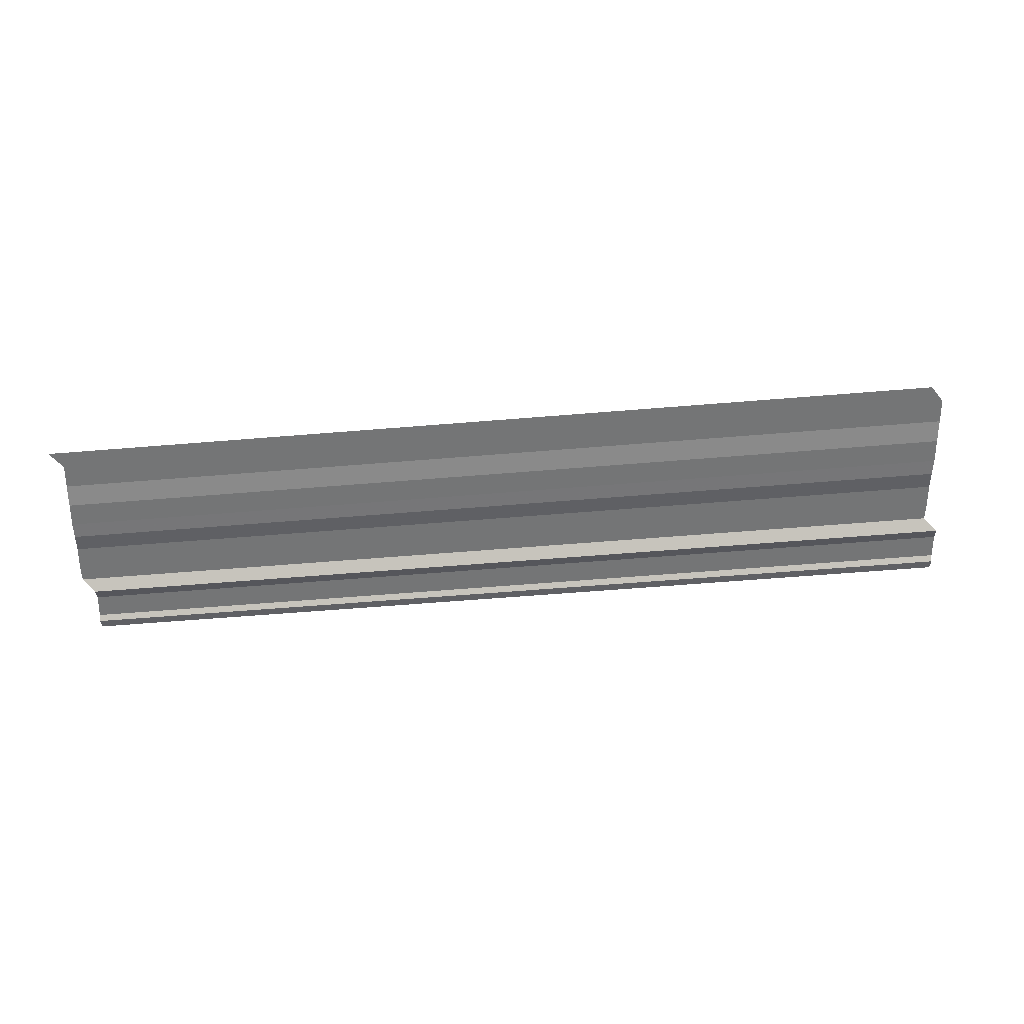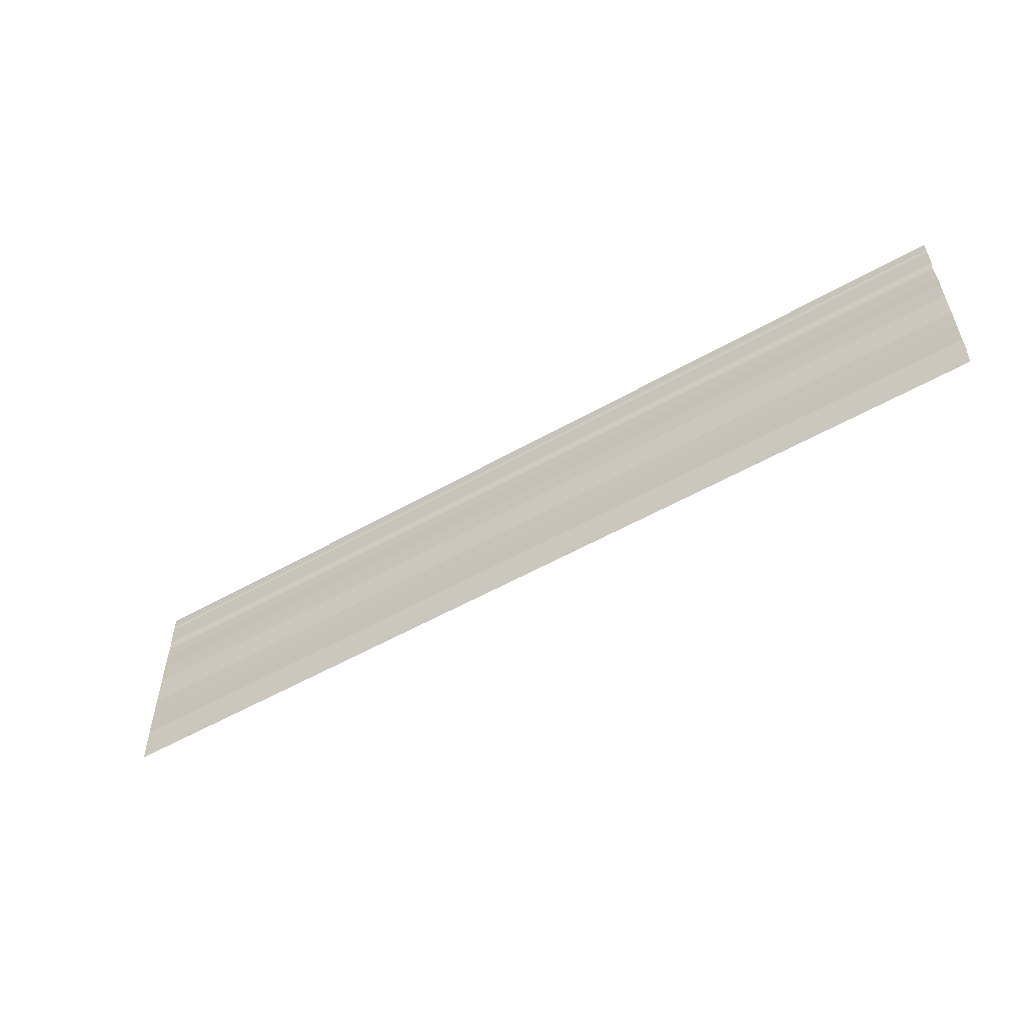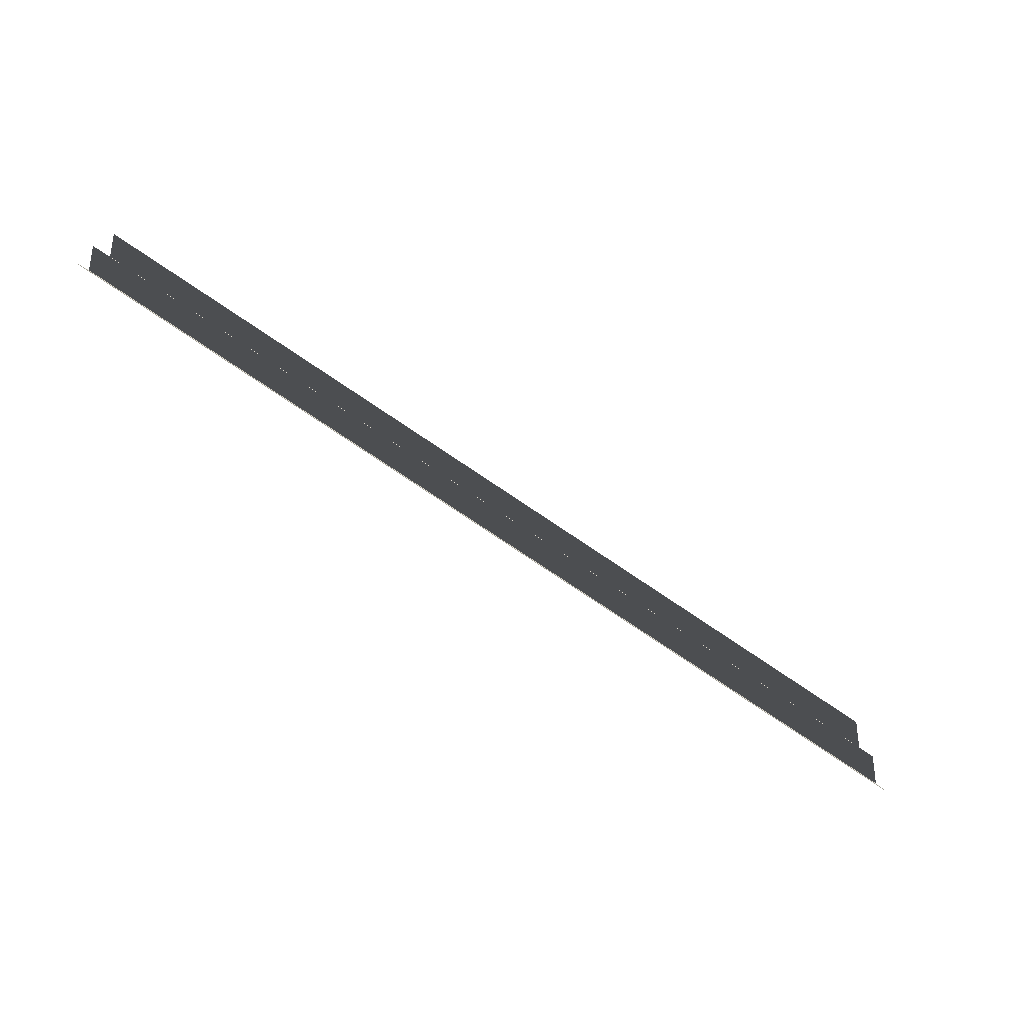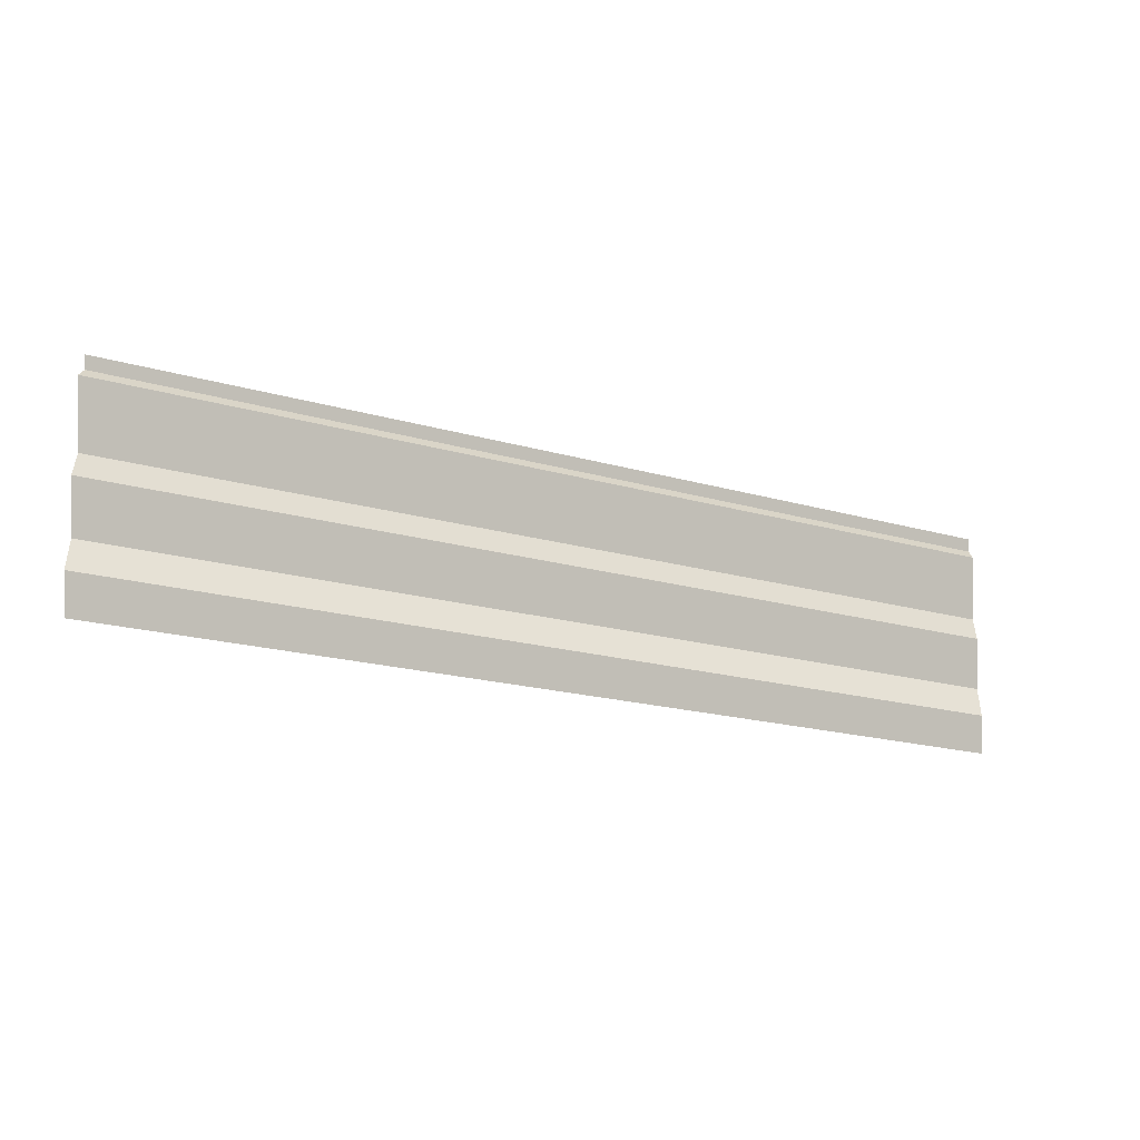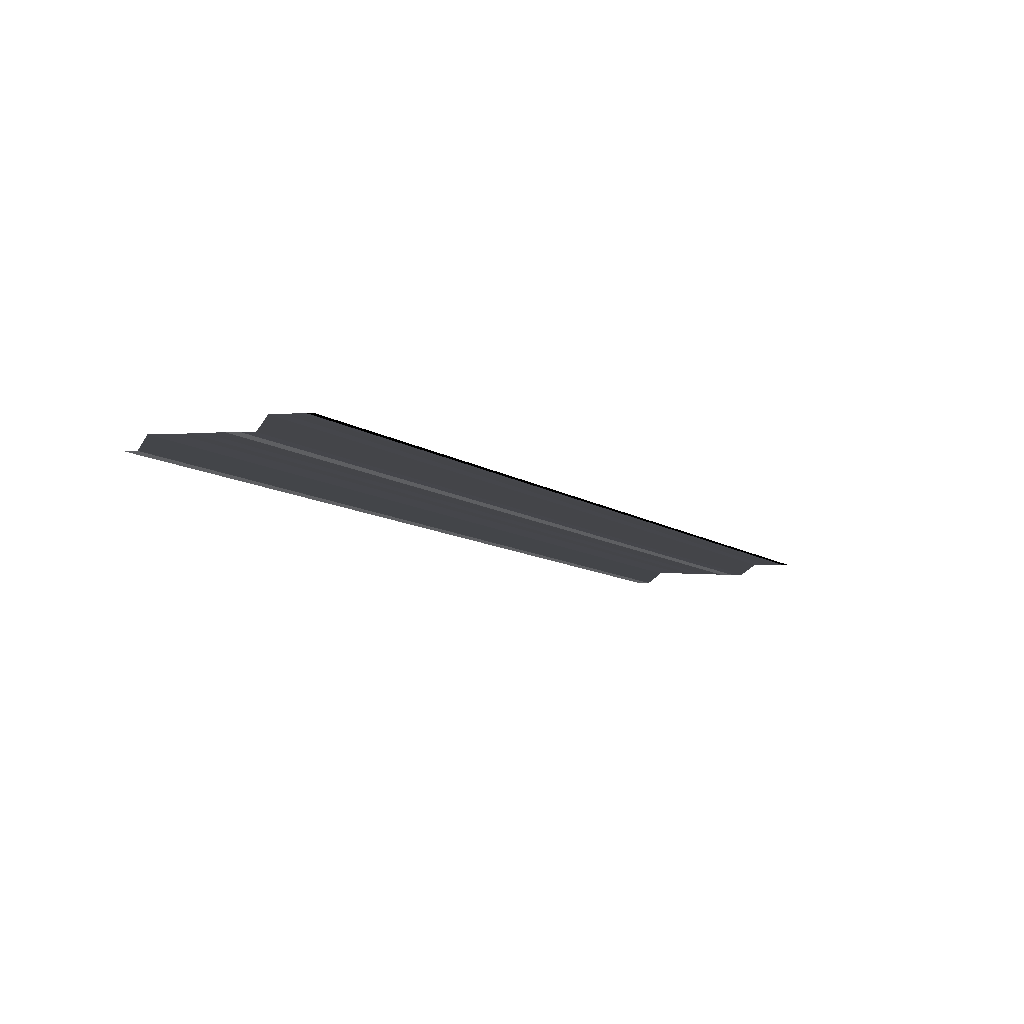
<metadata>
{"format":"obj","ext":"obj","renderer":"f3d","projection":"perspective","resolution":1024,"background":"white","views":[{"elev":-58.9,"azim":-175.2,"up":"+Y"},{"elev":-54.8,"azim":30.6,"up":"+Z"},{"elev":-72.5,"azim":145.9,"up":"+Z"},{"elev":-18.1,"azim":149.8,"up":"+Z"},{"elev":-10.5,"azim":-56.4,"up":"+Y"}]}
</metadata>
<code>
o 5258
v 2174 1867 11.75
v 2174 1867 11.75
v 2174 1867 11.75
v 2174 1867 11.75
v 2174 1867 11.75
v 2174 1867 11.75
v 2174 1867 11.75
v 2174 1867 11.75
v 2174 1867 11.75
v 2174 1867 11.75
v 2174 1867 11.75
v 2174 1867 11.75
v 2174 1867 11.75
v 2174 1867 11.75
v 2174 1867 11.75
v 2174 1867 11.75
v 2174 1867 11.75
v 2174 1867 11.75
v 2174 1867 11.75
v 2174 1867 11.75
v 2174 1867 11.75
v 2174 1867 11.75
v 2174 1867 11.75
v 2174 1867 11.75
v 2174 1867 11.75
v 2174 1867 11.75
v 2174 1867 11.75
v 2174 1867 11.75
v 2174 1867 11.75
v 2174 1867 11.75
v 2174 1867 11.75
v 2174 1867 11.75
v 2174 1867 11.75
v 2174 1867 11.75
v 2174 1867 11.75
v 2174 1867 11.75
v 2174 1867 11.75
v 2174 1867 11.75
v 2174 1867 11.75
v 2174 1867 11.75
v 2174 1867 11.75
v 2174 1867 11.75
v 2174 1867 11.75
v 2174 1867 11.75
v 2174 1867 11.75
v 2174 1867 11.75
v 2174 1867 11.75
v 2174 1867 11.75
v 2174 1867 11.75
v 2174 1867 11.75
v 2174 1867 11.75
v 2174 1867 11.75
v 2174 1867 11.75
v 2174 1867 11.75
v 2174 1867 11.75
v 2174 1867 11.75
v 2174 1867 11.75
v 2174 1867 11.75
v 2174 1867 11.75
v 2174 1867 11.75
v 2174 1867 11.75
v 2174 1867 11.75
v 2174 1867 11.75
v 2174 1867 11.75
v 2174 1867 11.75
v 2174 1867 11.75
v 2174 1867 11.75
v 2174 1867 11.75
v 2174 1867 11.75
v 2174 1867 11.75
v 2174 1867 11.75
v 2174 1867 11.75
v 2174 1867 11.75
v 2174 1867 11.75
v 2174 1867 11.75
v 2174 1867 11.75
v 2174 1867 11.75
v 2174 1867 11.75
v 2174 1867 11.75
v 2174 1867 11.75
v 2174 1867 11.75
v 2174 1867 11.75
v 2174 1867 11.75
v 2174 1867 11.75
v 2174 1867 11.75
v 2174 1867 11.75
v 2174 1867 11.75
v 2174 1867 11.75
v 2174 1867 11.75
v 2174 1867 11.75
v 2174 1867 11.75
v 2174 1867 11.75
v 2174 1867 11.75
v 2174 1867 11.75
v 2174 1867 11.75
v 2174 1867 11.75
v 2174 1867 11.75
v 2174 1867 11.75
v 2174 1867 11.75
v 2174 1867 11.75
v 2174 1867 11.75
v 2174 1867 11.75
v 2174 1867 11.75
v 2174 1867 11.75
v 2174 1867 11.75
v 2174 1867 11.75
v 2174 1867 11.75
v 2174 1867 11.75
v 2174 1867 11.75
v 2174 1867 11.75
v 2174 1867 11.75
v 2174 1867 11.75
v 2174 1867 11.76
v 2174 1867 11.76
v 2174 1867 11.75
v 2174 1867 11.75
v 2174 1867 11.76
v 2174 1867 11.76
v 2174 1867 11.76
v 2174 1867 11.76
v 2174 1867 11.76
v 2174 1867 11.76
v 2174 1867 11.76
v 2174 1867 11.76
f 1 2 3
f 3 4 5
f 6 7 8
f 8 9 10
f 11 12 13
f 13 14 15
f 16 17 18
f 18 19 20
f 21 22 23
f 23 24 25
f 26 27 28
f 28 29 30
f 31 32 33
f 33 34 35
f 36 37 38
f 38 39 40
f 41 42 43
f 43 44 45
f 46 47 48
f 48 49 50
f 51 52 53
f 53 54 55
f 56 57 58
f 58 59 60
f 61 62 63
f 63 64 65
f 66 67 68
f 68 69 70
f 71 72 73
f 73 74 75
f 76 77 78
f 78 79 80
f 81 82 83
f 83 84 85
f 86 87 88
f 88 89 90
f 91 92 93
f 93 94 95
f 96 97 98
f 98 99 100
f 101 102 103
f 103 104 105
f 106 107 108
f 108 109 110
f 111 112 113
f 114 112 113
f 115 116 113
f 117 112 118
f 114 119 120
f 117 121 120
f 122 121 120
f 123 121 124

</code>
